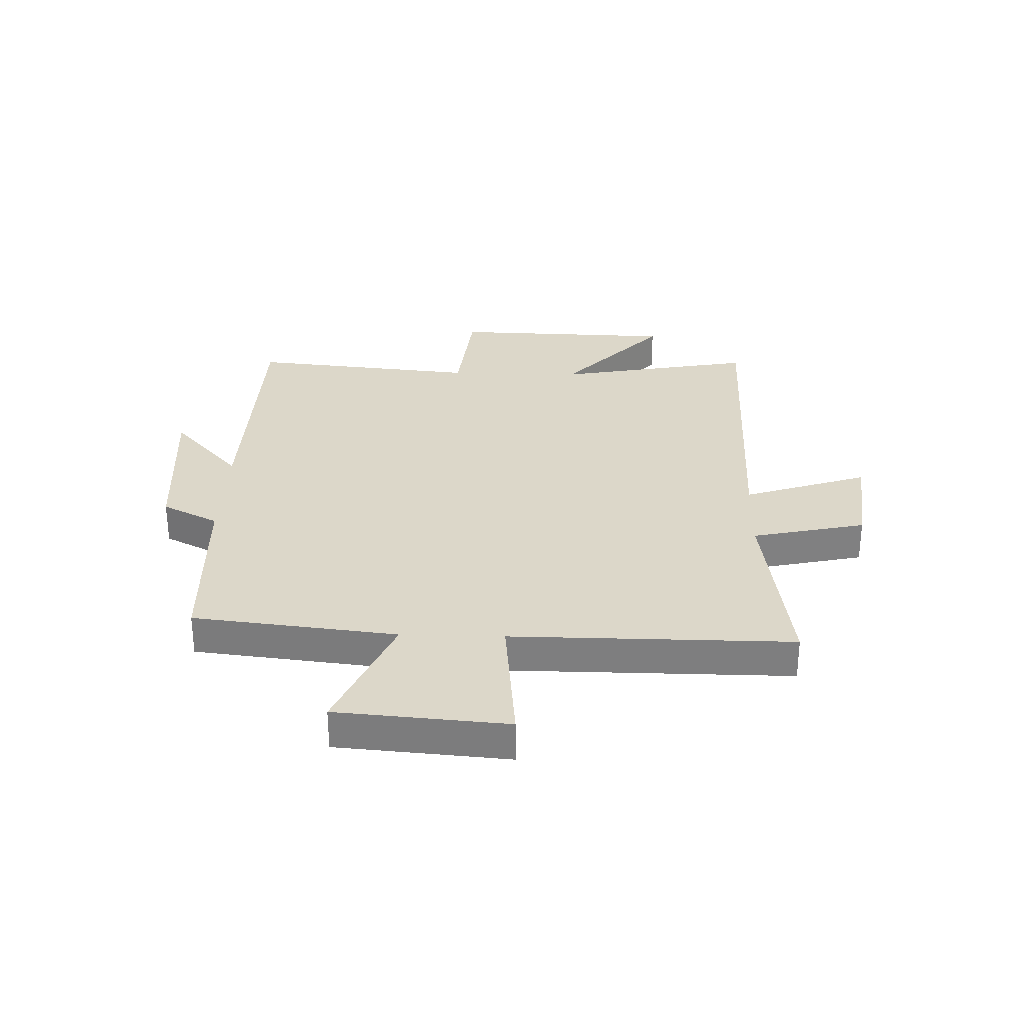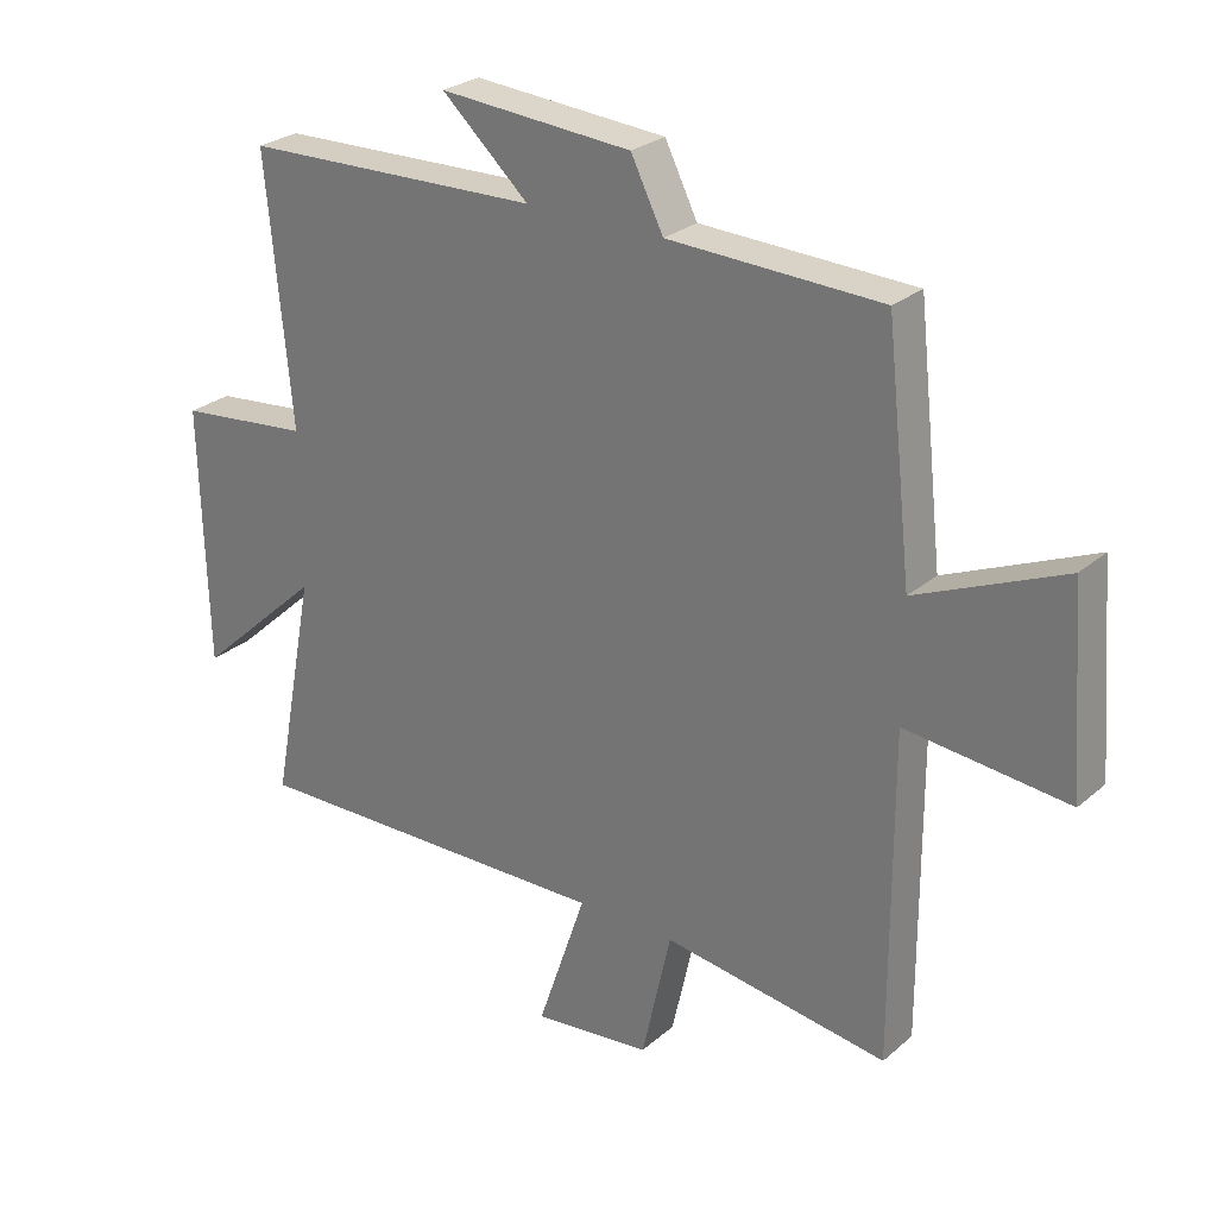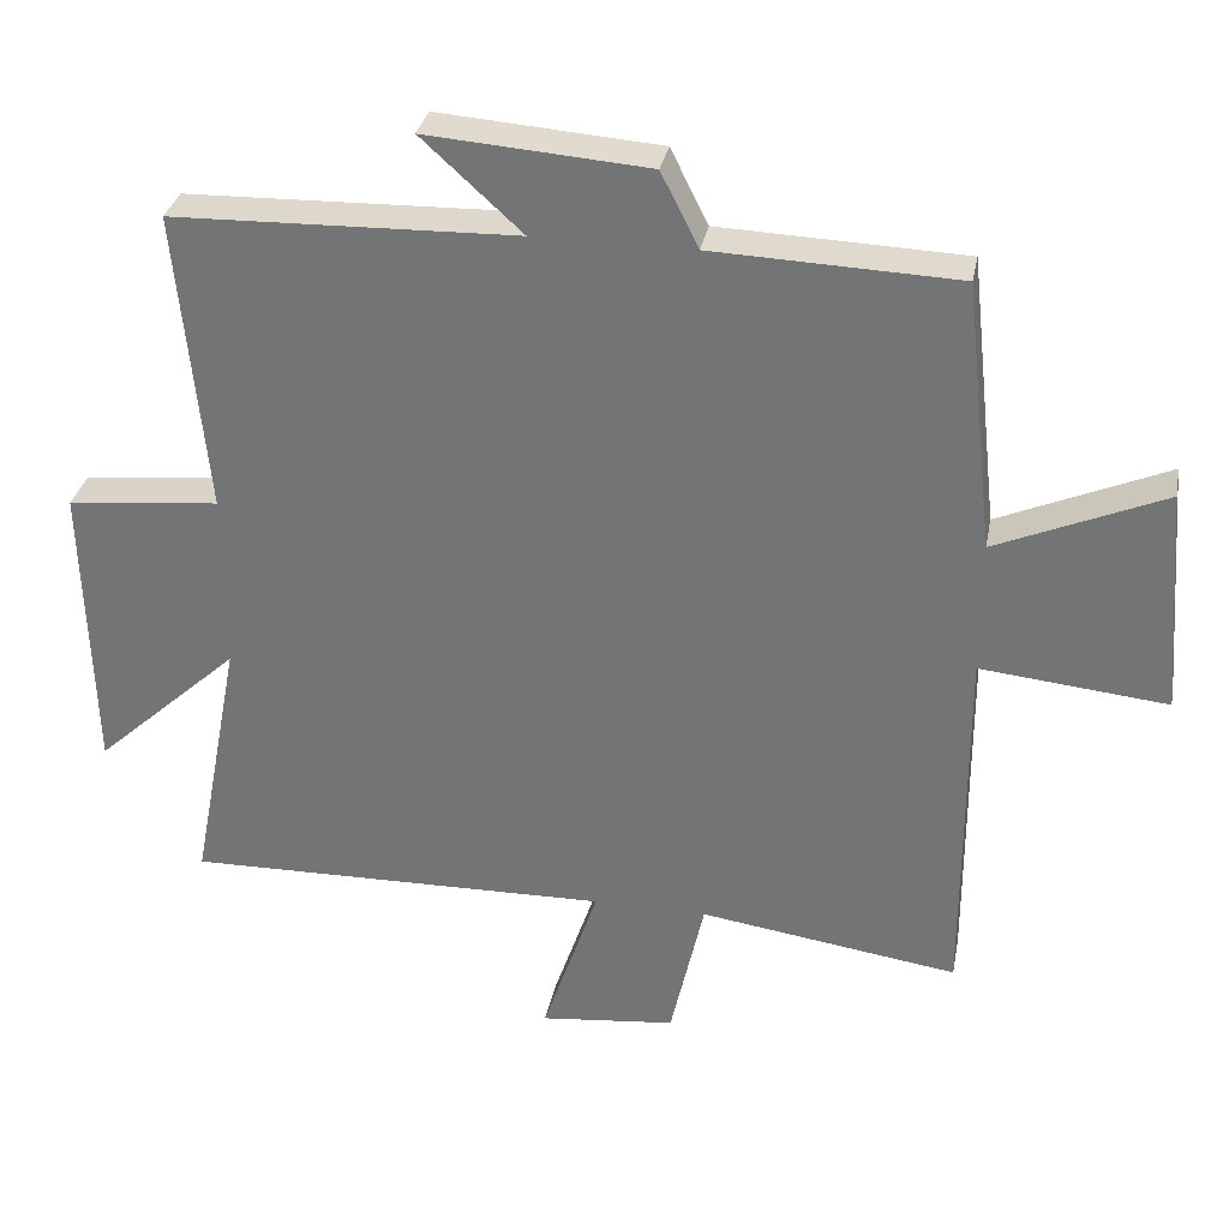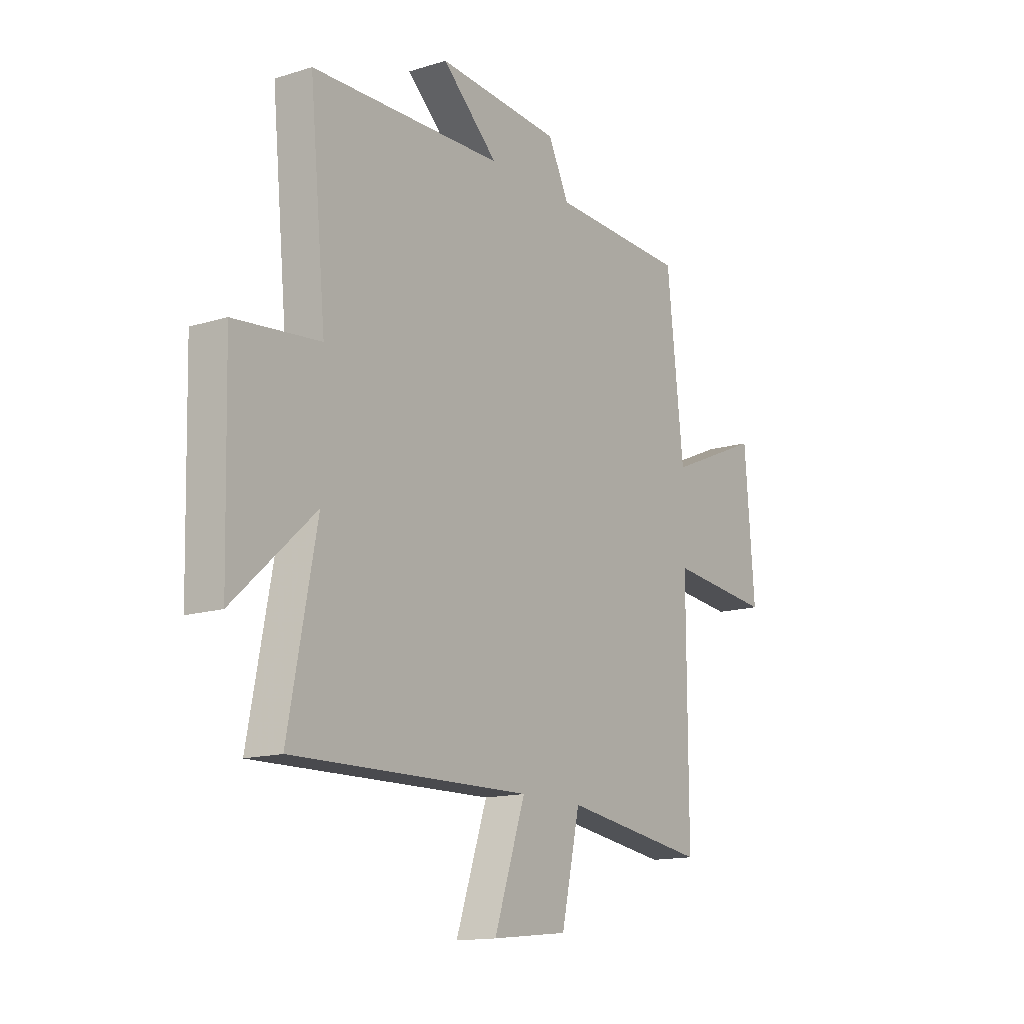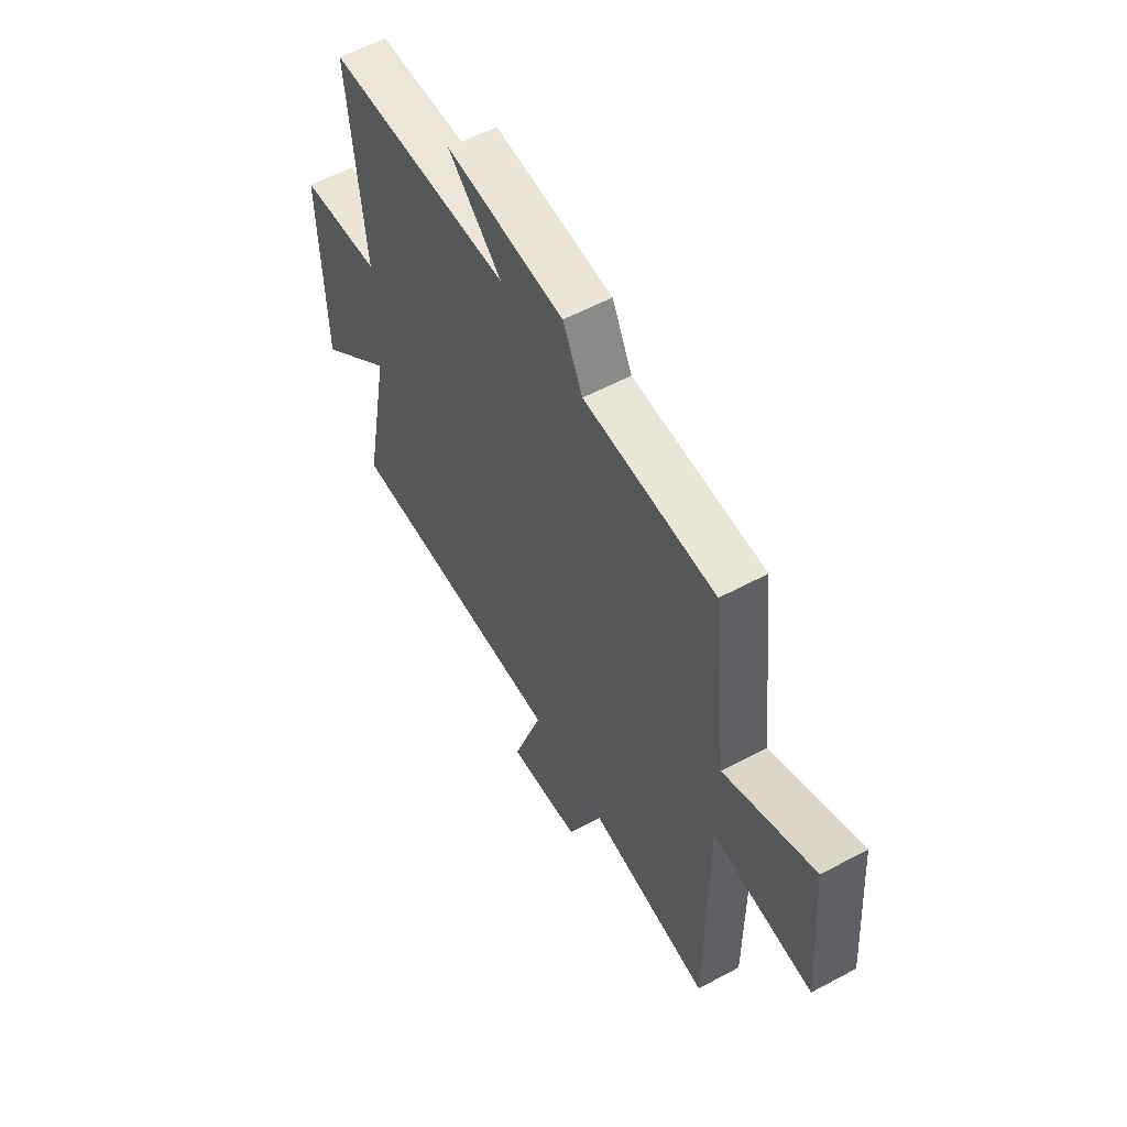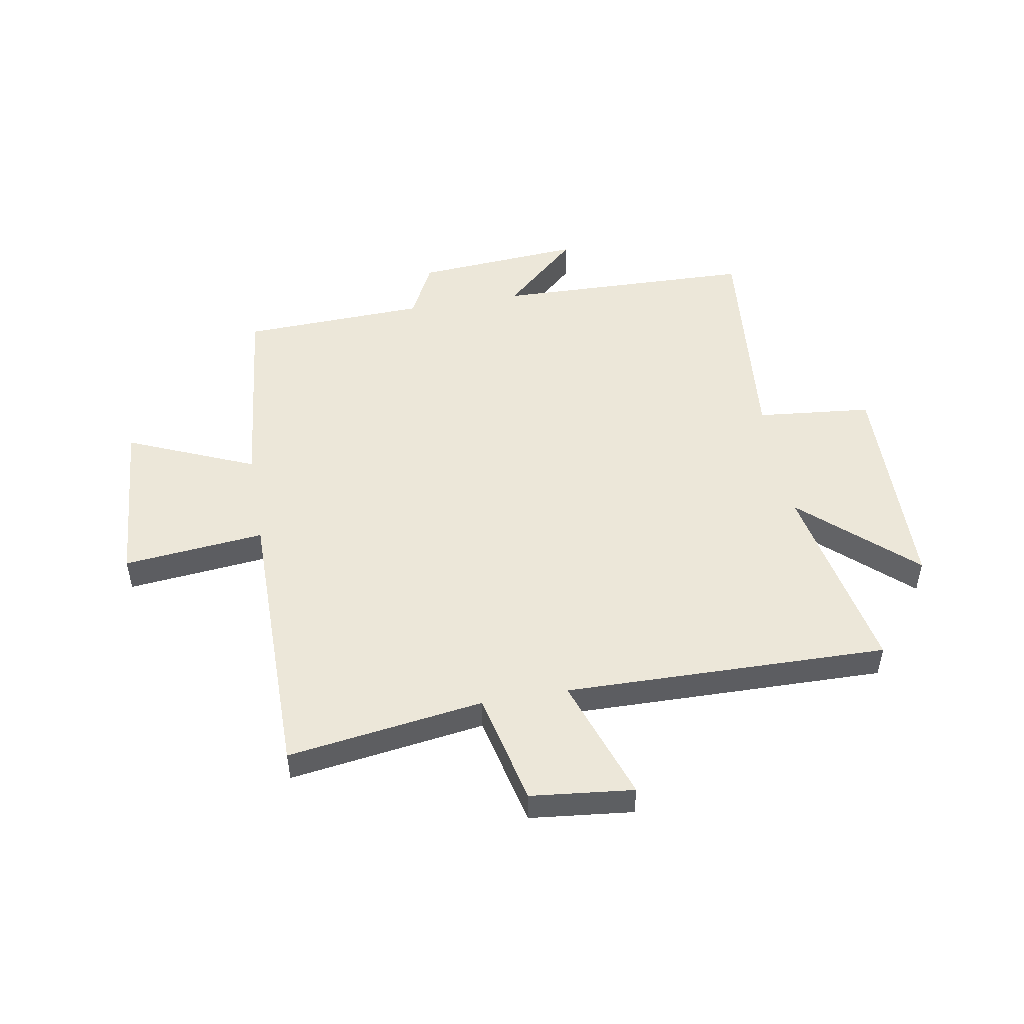
<metadata>
{"format":"obj","ext":"obj","renderer":"f3d","projection":"perspective","resolution":1024,"background":"white","views":[{"elev":30.3,"azim":91.8,"up":"+Y"},{"elev":26.6,"azim":37.5,"up":"+Z"},{"elev":32.1,"azim":10.8,"up":"+Z"},{"elev":-14.4,"azim":-55.7,"up":"+Z"},{"elev":56.9,"azim":60.8,"up":"+Z"},{"elev":49.6,"azim":170.0,"up":"+Y"}]}
</metadata>
<code>
v 0.501 0.07 -0.55
v 0.155 0.07 -0.5
v 0.11 0.07 -0.701
v -0.072 0.07 -0.721
v 0.003 0.07 -0.5
v -0.567 0.07 -0.511
v -0.5 0.07 -0.16
v -0.694 0.07 -0.337
v -0.704 0.07 0.061
v -0.5 0.07 0.082
v -0.539 0.07 0.487
v -0.079 0.07 0.5
v -0.213 0.07 0.622
v 0.083 0.07 0.6
v 0.133 0.07 0.5
v 0.46 0.07 0.488
v 0.5 0.07 0.127
v 0.725 0.07 0.224
v 0.749 0.07 -0.078
v 0.5 0.07 -0.053
v 0.501 0 -0.55
v 0.155 0 -0.5
v 0.11 0 -0.701
v -0.072 0 -0.721
v 0.003 0 -0.5
v -0.567 0 -0.511
v -0.5 0 -0.16
v -0.694 0 -0.337
v -0.704 0 0.061
v -0.5 0 0.082
v -0.539 0 0.487
v -0.079 0 0.5
v -0.213 0 0.622
v 0.083 0 0.6
v 0.133 0 0.5
v 0.46 0 0.488
v 0.5 0 0.127
v 0.725 0 0.224
v 0.749 0 -0.078
v 0.5 0 -0.053
f 17 18 19 20
f 15 16 17 20
f 15 20 1 2
f 12 13 14 15
f 12 15 2
f 11 12 2
f 10 11 2
f 7 8 9 10
f 7 10 2
f 5 6 7
f 5 7 2
f 2 3 4 5
f 40 39 38 37
f 40 37 36 35
f 22 21 40 35
f 35 34 33 32
f 22 35 32
f 22 32 31
f 22 31 30
f 30 29 28 27
f 22 30 27
f 27 26 25
f 22 27 25
f 25 24 23 22
f 1 21 22 2
f 2 22 23 3
f 3 23 24 4
f 4 24 25 5
f 5 25 26 6
f 6 26 27 7
f 7 27 28 8
f 8 28 29 9
f 9 29 30 10
f 10 30 31 11
f 11 31 32 12
f 12 32 33 13
f 13 33 34 14
f 14 34 35 15
f 15 35 36 16
f 16 36 37 17
f 17 37 38 18
f 18 38 39 19
f 19 39 40 20
f 20 40 21 1

</code>
